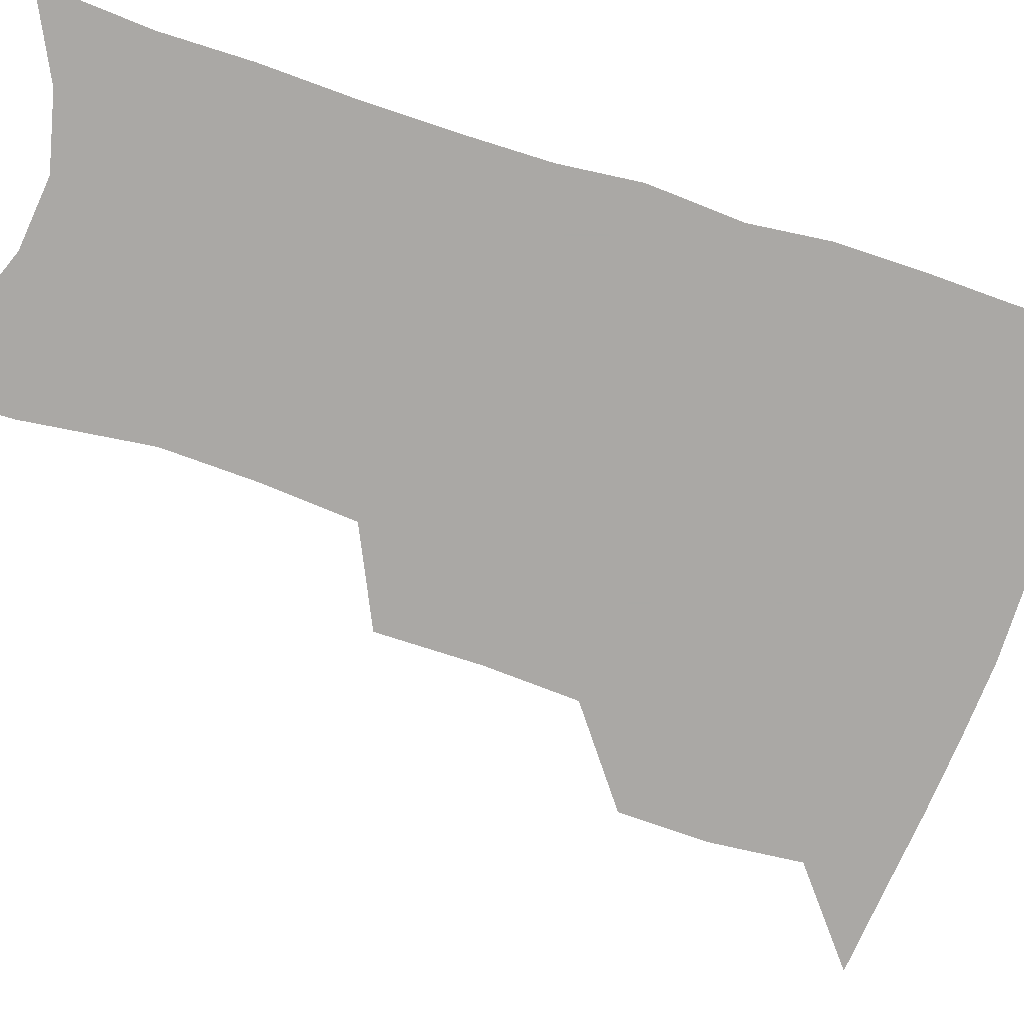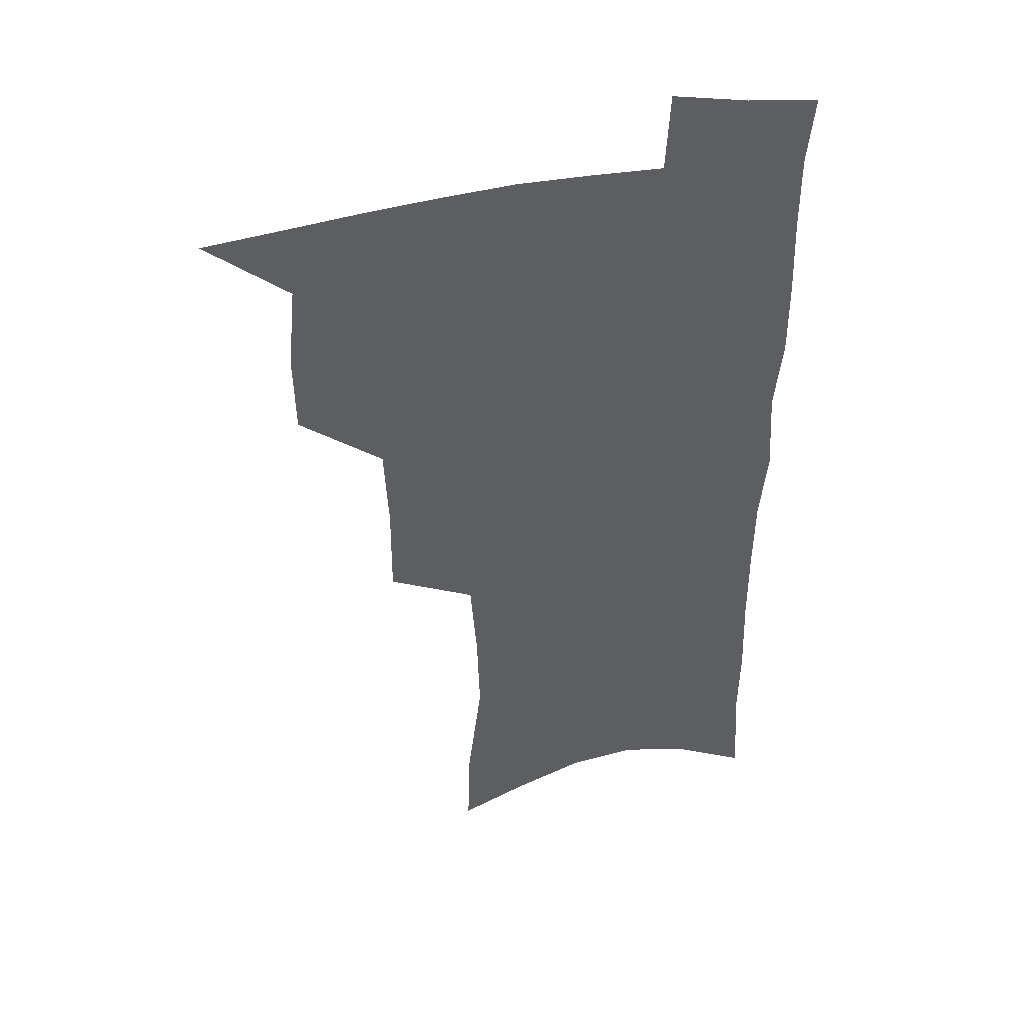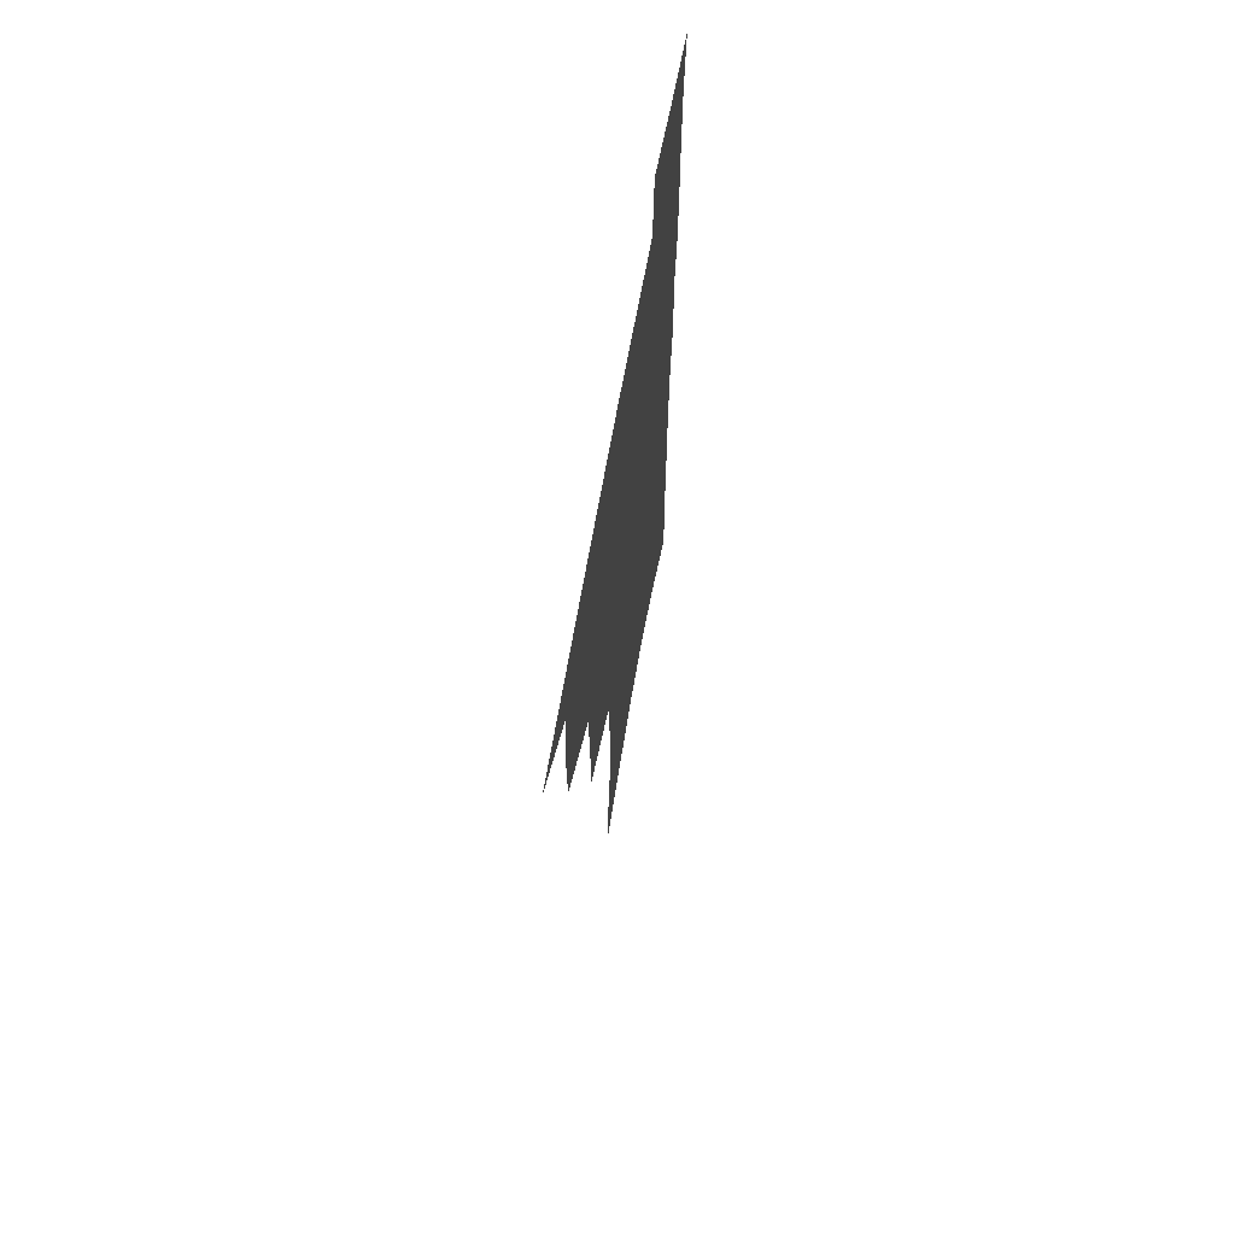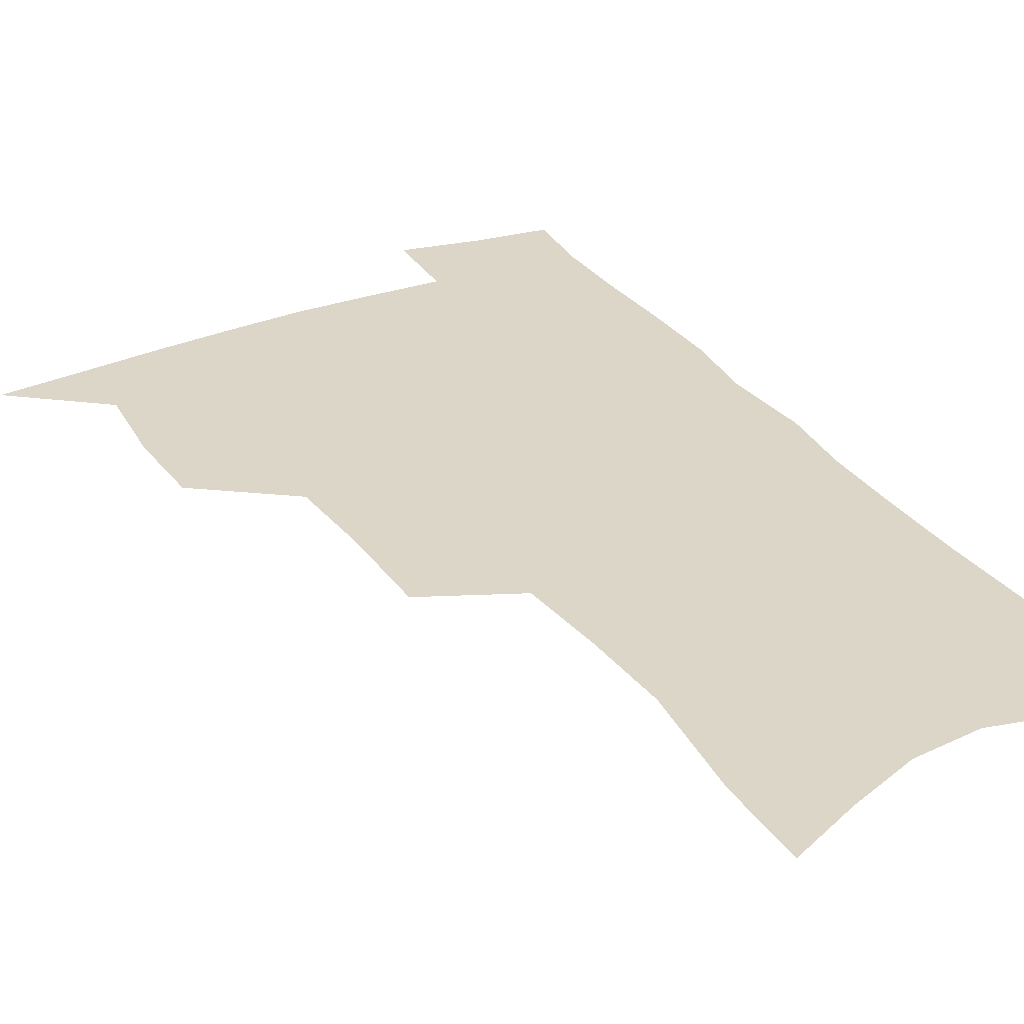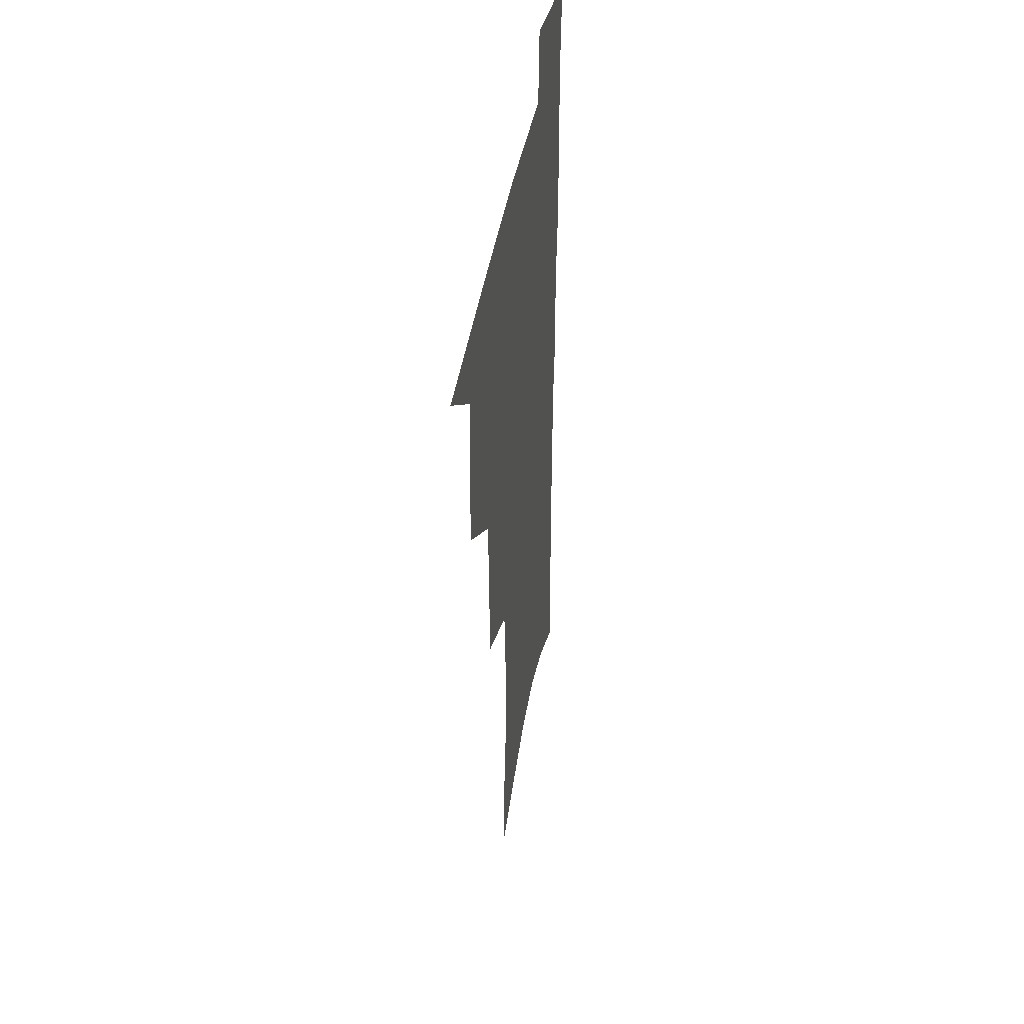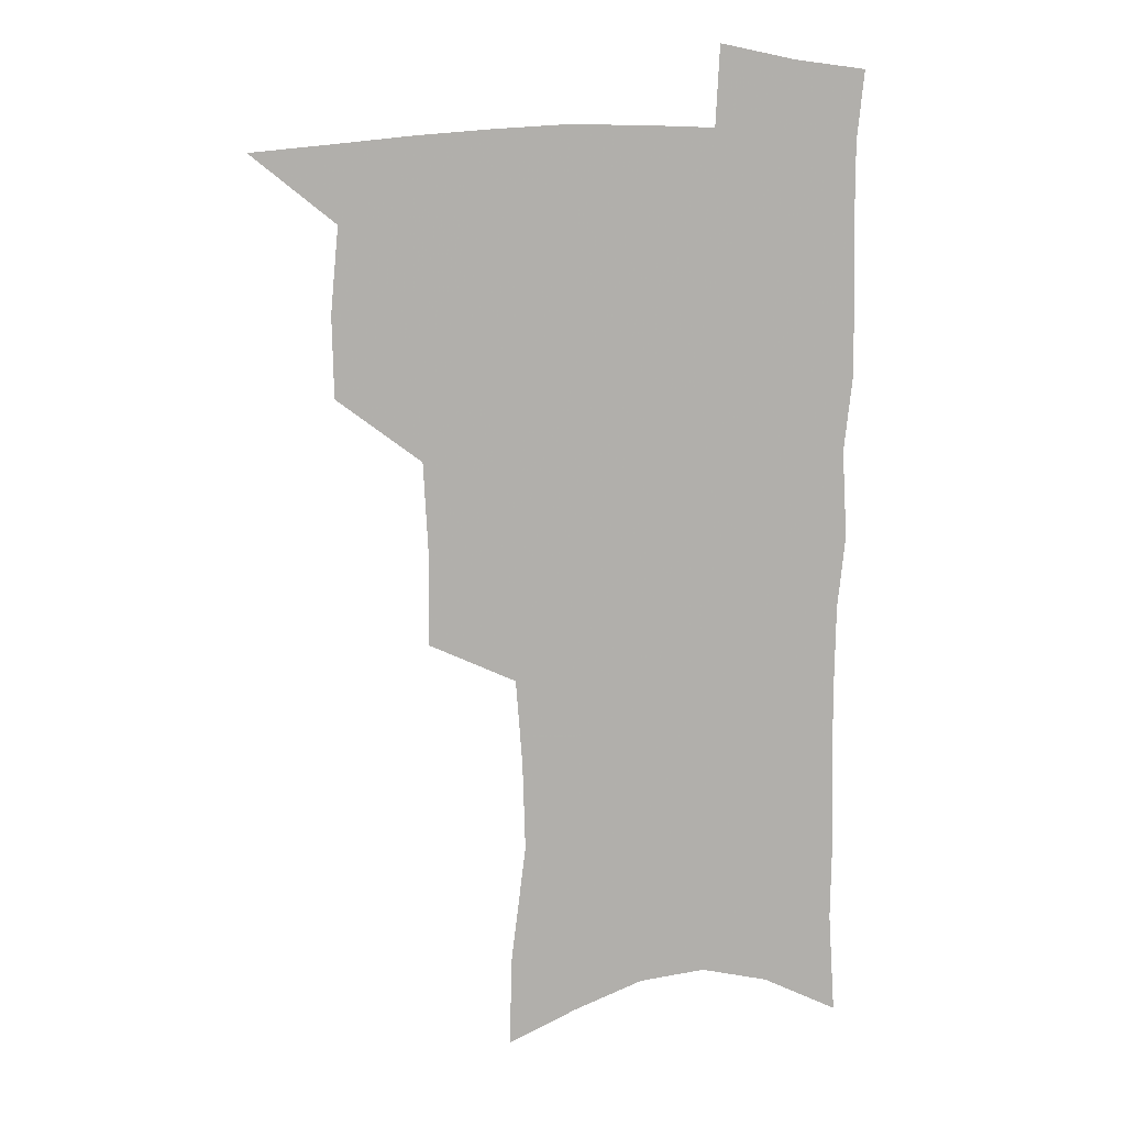
<metadata>
{"format":"obj","ext":"obj","renderer":"f3d","projection":"perspective","resolution":1024,"background":"white","views":[{"elev":-75.1,"azim":71.7,"up":"+Z"},{"elev":43.4,"azim":-12.8,"up":"+Y"},{"elev":68.5,"azim":-79.7,"up":"+Y"},{"elev":30.2,"azim":-28.8,"up":"+Z"},{"elev":43.2,"azim":-79.9,"up":"+Y"},{"elev":11.7,"azim":-11.2,"up":"+Y"}]}
</metadata>
<code>
v 484.6 501.8 0
v 514.4 411.5 0
v 513.8 442.9 0
v 516.9 475.6 0
v 516.3 504.8 0
v 548.6 315.9 0
v 548.8 353.3 0
v 547.1 386.8 0
v 546.8 419.5 0
v 549.6 452.2 0
v 548.4 480 0
v 545.6 507.8 0
v 579.2 150.8 0
v 580.2 186.6 0
v 585.9 232.1 0
v 584.8 266.3 0
v 582.3 300 0
v 580.7 335.2 0
v 578.6 365.7 0
v 577.8 396.9 0
v 578.5 428.1 0
v 578.2 455.8 0
v 576.5 482.5 0
v 574.3 510 0
v 605.8 162.7 0
v 611.6 213.2 0
v 609.9 241.7 0
v 609.3 277.4 0
v 607.6 310 0
v 606.2 341.3 0
v 604.8 370.9 0
v 604.4 400.7 0
v 605.1 431 0
v 605.1 457.8 0
v 604.3 483.9 0
v 602.5 511.6 0
v 632.8 172.9 0
v 634.7 217.1 0
v 634.1 250.3 0
v 633 282.5 0
v 631.7 314.1 0
v 630.8 344.5 0
v 630.4 375.7 0
v 630.3 403.8 0
v 630.5 431.4 0
v 630.9 458.5 0
v 631.3 484.3 0
v 631.1 511.3 0
v 658.6 175.7 0
v 658.2 215.2 0
v 658 246.7 0
v 656.4 282.1 0
v 655.5 314 0
v 655.3 343.1 0
v 654.9 374.1 0
v 655.2 402.6 0
v 655.9 430.1 0
v 656.5 457.4 0
v 657.7 483.6 0
v 659 510.3 0
v 660.6 541.2 0
v 684.9 169.4 0
v 683 208.6 0
v 682.4 242.1 0
v 681.5 275.4 0
v 680.8 307.4 0
v 680.3 338.5 0
v 681.4 367.3 0
v 682.9 395.7 0
v 682.8 425.4 0
v 683.3 453.9 0
v 684.5 481.4 0
v 686.1 508.7 0
v 689.9 535.2 0
v 714.2 154.7 0
v 711.6 194.3 0
v 712 226.5 0
v 711 260.3 0
v 710.9 292.4 0
v 711.4 323.5 0
v 714.4 352.1 0
v 712.4 385.9 0
v 715.5 414.2 0
v 715.5 444.8 0
v 714.6 475.6 0
v 714.5 504.9 0
v 717.3 531.8 0
f 4 5 1
f 8 9 2
f 2 9 3
f 9 10 3
f 3 10 4
f 10 11 4
f 4 11 5
f 11 12 5
f 17 18 6
f 6 18 7
f 18 19 7
f 7 19 8
f 19 20 8
f 8 20 9
f 20 21 9
f 9 21 10
f 21 22 10
f 10 22 11
f 22 23 11
f 11 23 12
f 23 24 12
f 13 25 14
f 25 26 14
f 14 26 15
f 26 27 15
f 15 27 16
f 27 28 16
f 16 28 17
f 28 29 17
f 17 29 18
f 29 30 18
f 18 30 19
f 30 31 19
f 19 31 20
f 31 32 20
f 20 32 21
f 32 33 21
f 21 33 22
f 33 34 22
f 22 34 23
f 34 35 23
f 23 35 24
f 35 36 24
f 25 37 26
f 37 38 26
f 26 38 27
f 38 39 27
f 27 39 28
f 39 40 28
f 28 40 29
f 40 41 29
f 29 41 30
f 41 42 30
f 30 42 31
f 42 43 31
f 31 43 32
f 43 44 32
f 32 44 33
f 44 45 33
f 33 45 34
f 45 46 34
f 34 46 35
f 46 47 35
f 35 47 36
f 47 48 36
f 37 49 38
f 49 50 38
f 38 50 39
f 50 51 39
f 39 51 40
f 51 52 40
f 40 52 41
f 52 53 41
f 41 53 42
f 53 54 42
f 42 54 43
f 54 55 43
f 43 55 44
f 55 56 44
f 44 56 45
f 56 57 45
f 45 57 46
f 57 58 46
f 46 58 47
f 58 59 47
f 47 59 48
f 59 60 48
f 49 62 50
f 62 63 50
f 50 63 51
f 63 64 51
f 51 64 52
f 64 65 52
f 52 65 53
f 65 66 53
f 53 66 54
f 66 67 54
f 54 67 55
f 67 68 55
f 55 68 56
f 68 69 56
f 56 69 57
f 69 70 57
f 57 70 58
f 70 71 58
f 58 71 59
f 71 72 59
f 59 72 60
f 72 73 60
f 60 73 61
f 73 74 61
f 62 75 63
f 75 76 63
f 63 76 64
f 76 77 64
f 64 77 65
f 77 78 65
f 65 78 66
f 78 79 66
f 66 79 67
f 79 80 67
f 67 80 68
f 80 81 68
f 68 81 69
f 81 82 69
f 69 82 70
f 82 83 70
f 70 83 71
f 83 84 71
f 71 84 72
f 84 85 72
f 72 85 73
f 85 86 73
f 73 86 74
f 86 87 74

</code>
